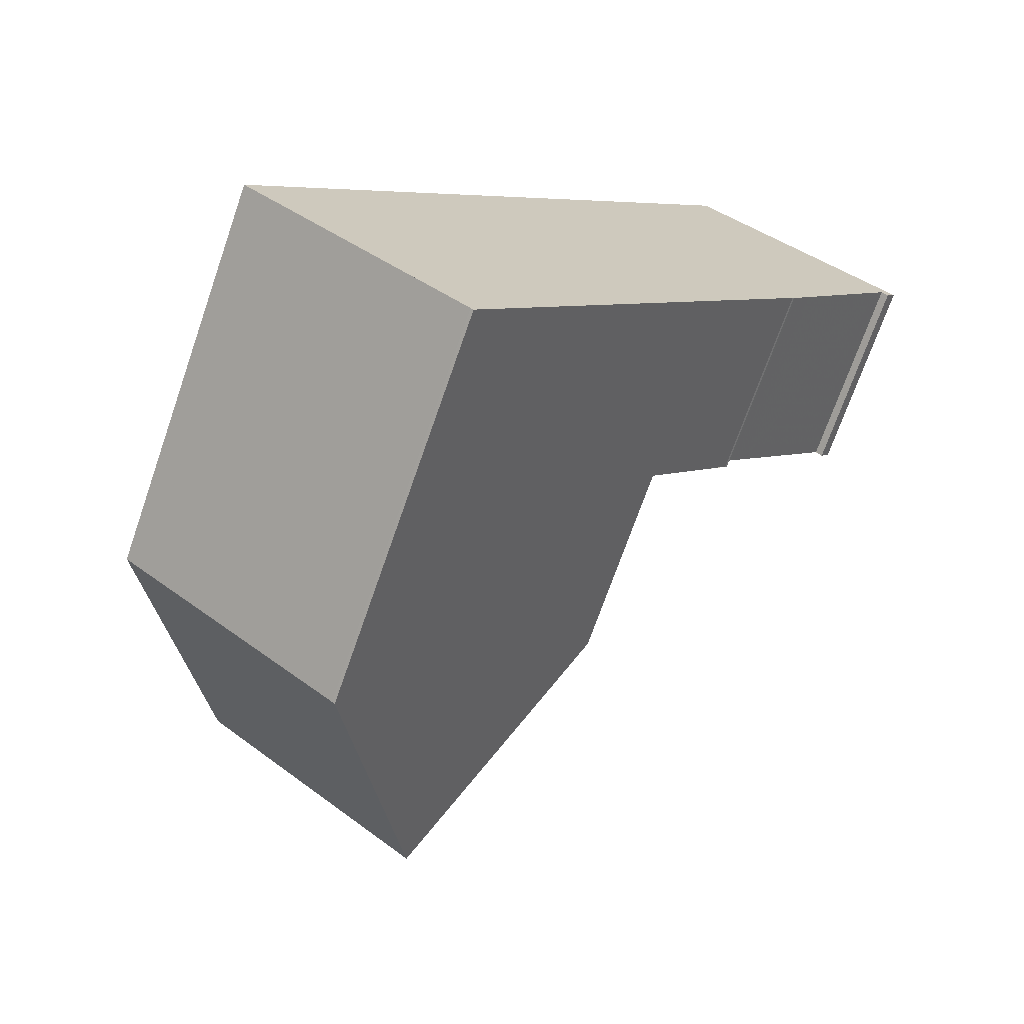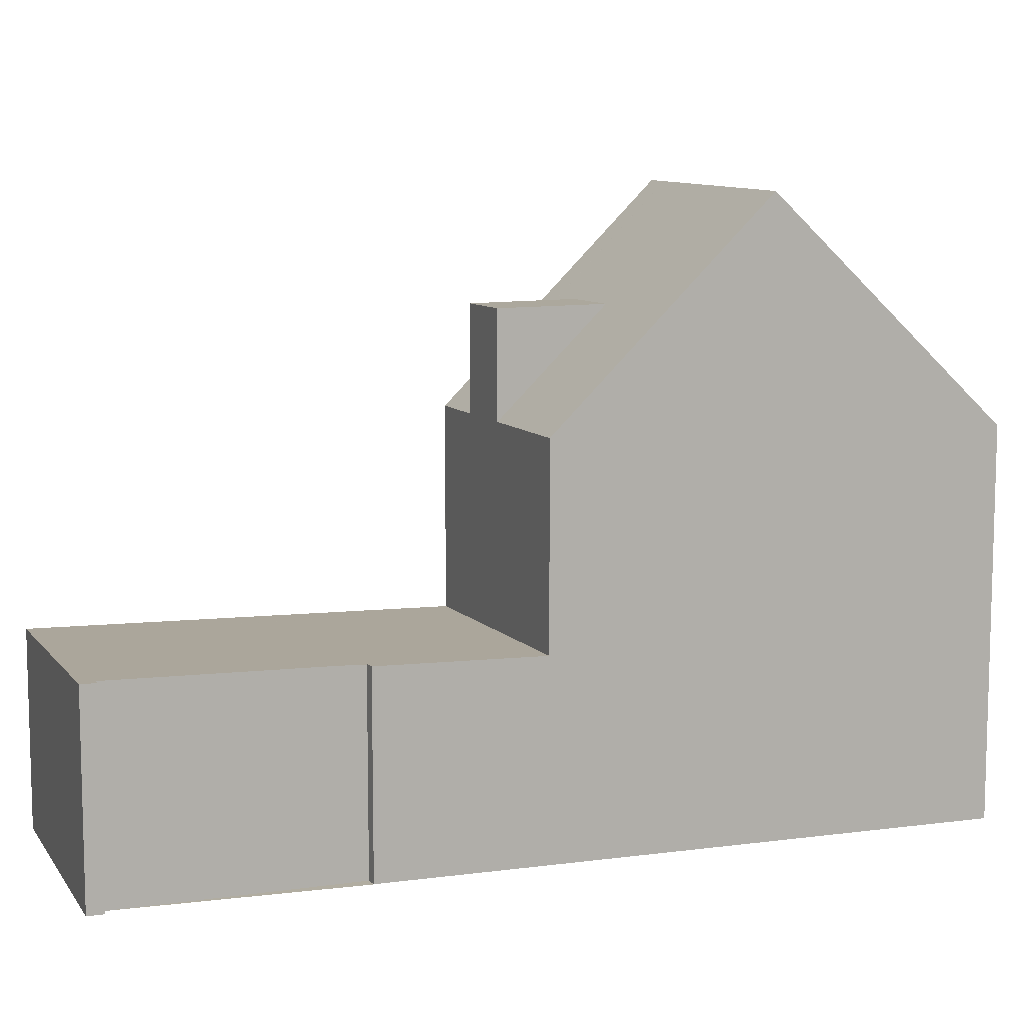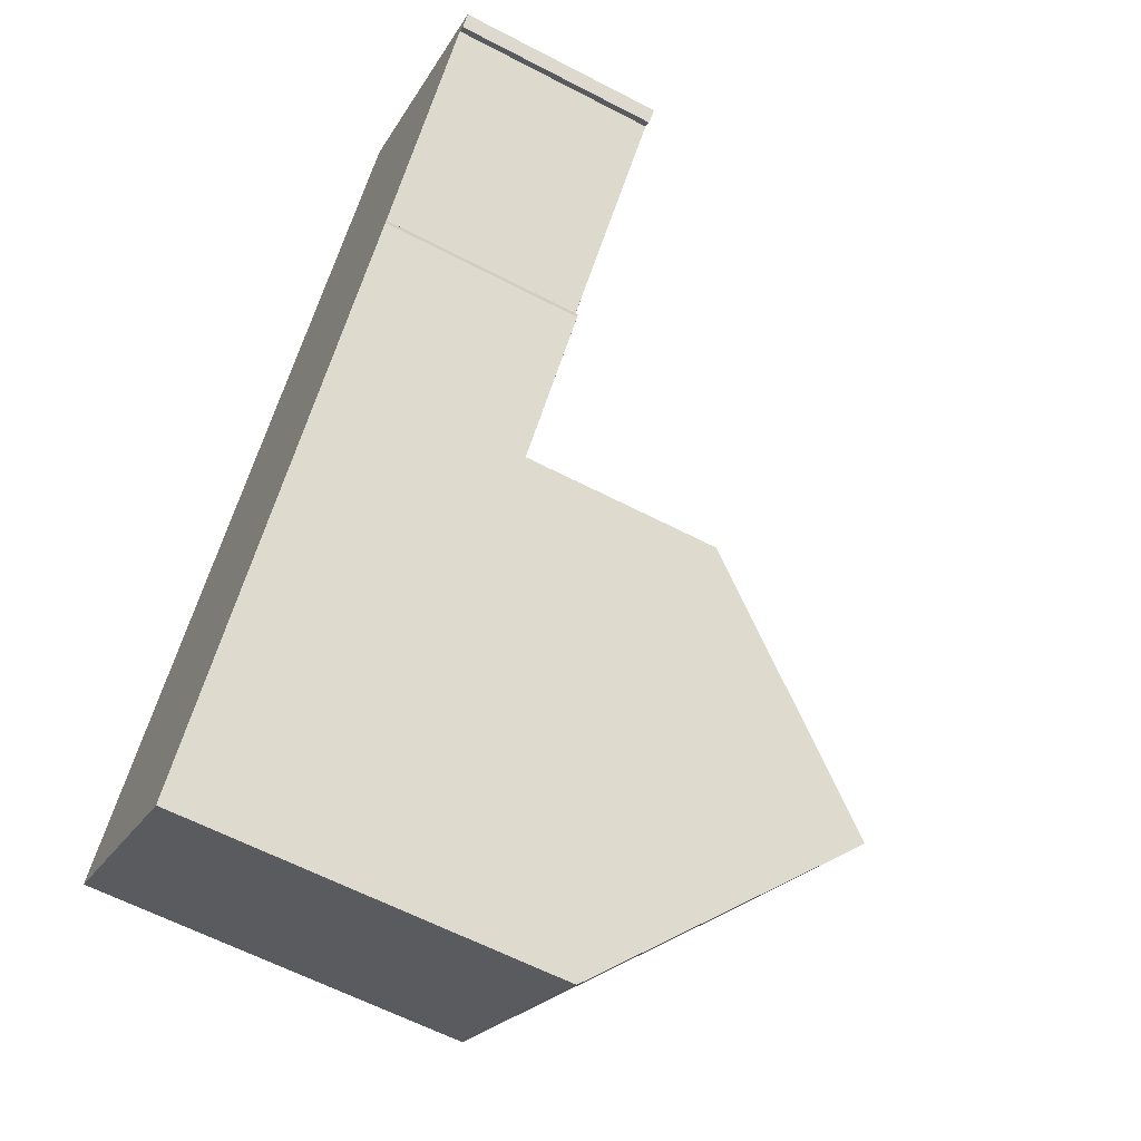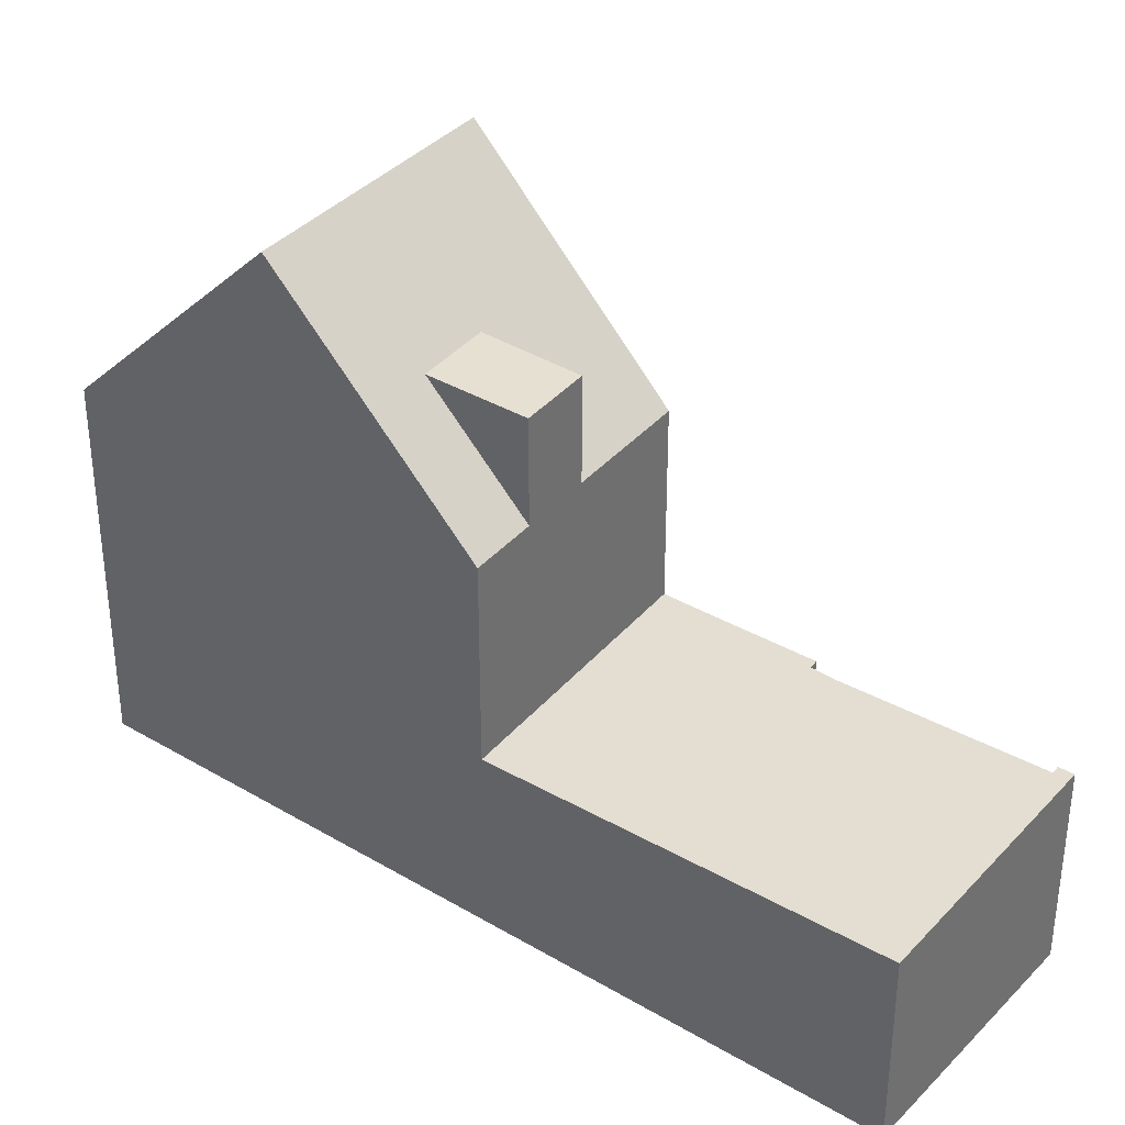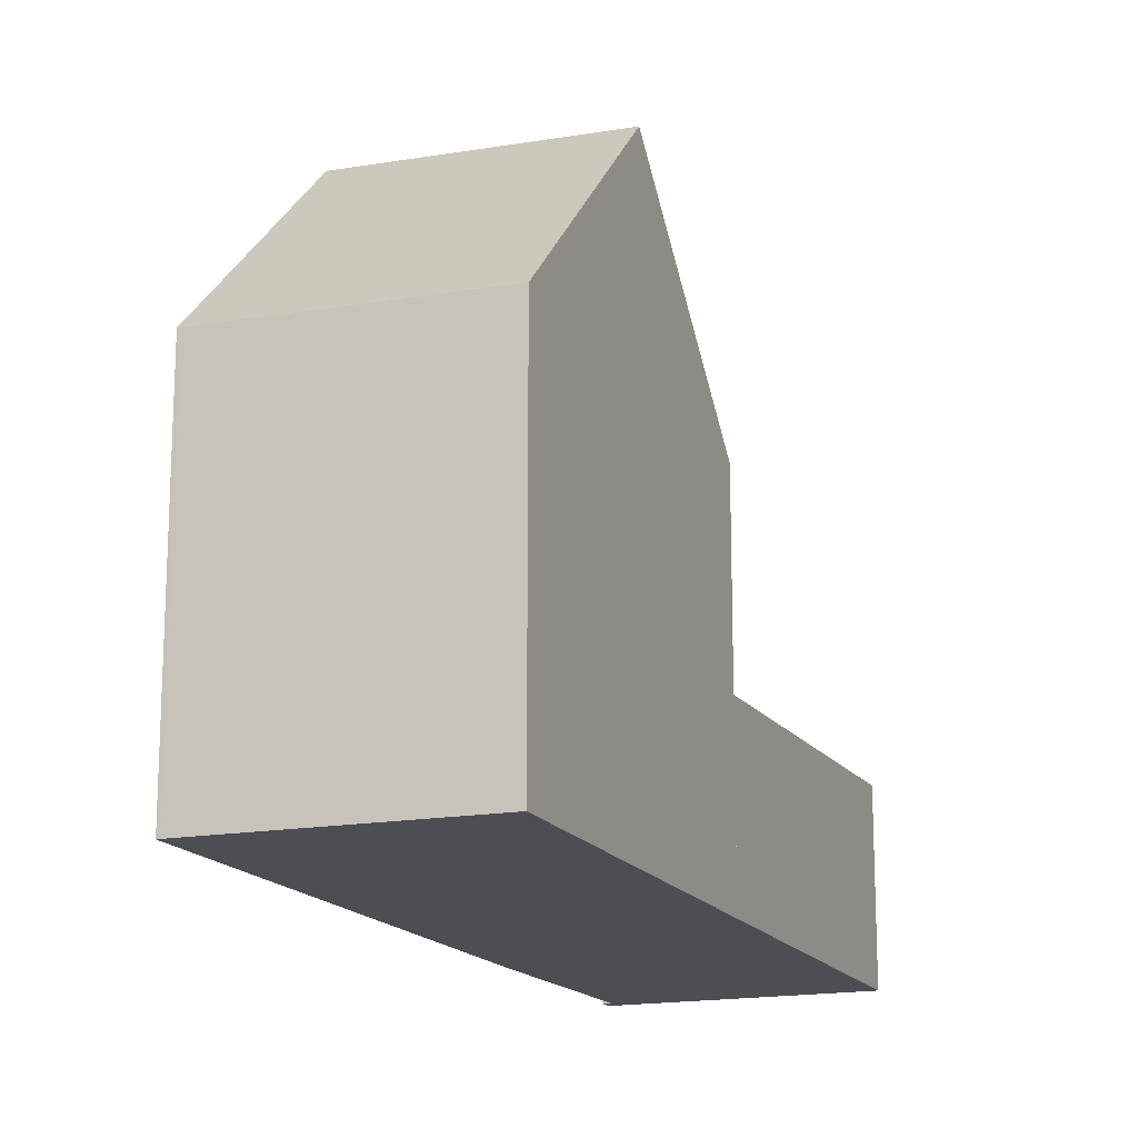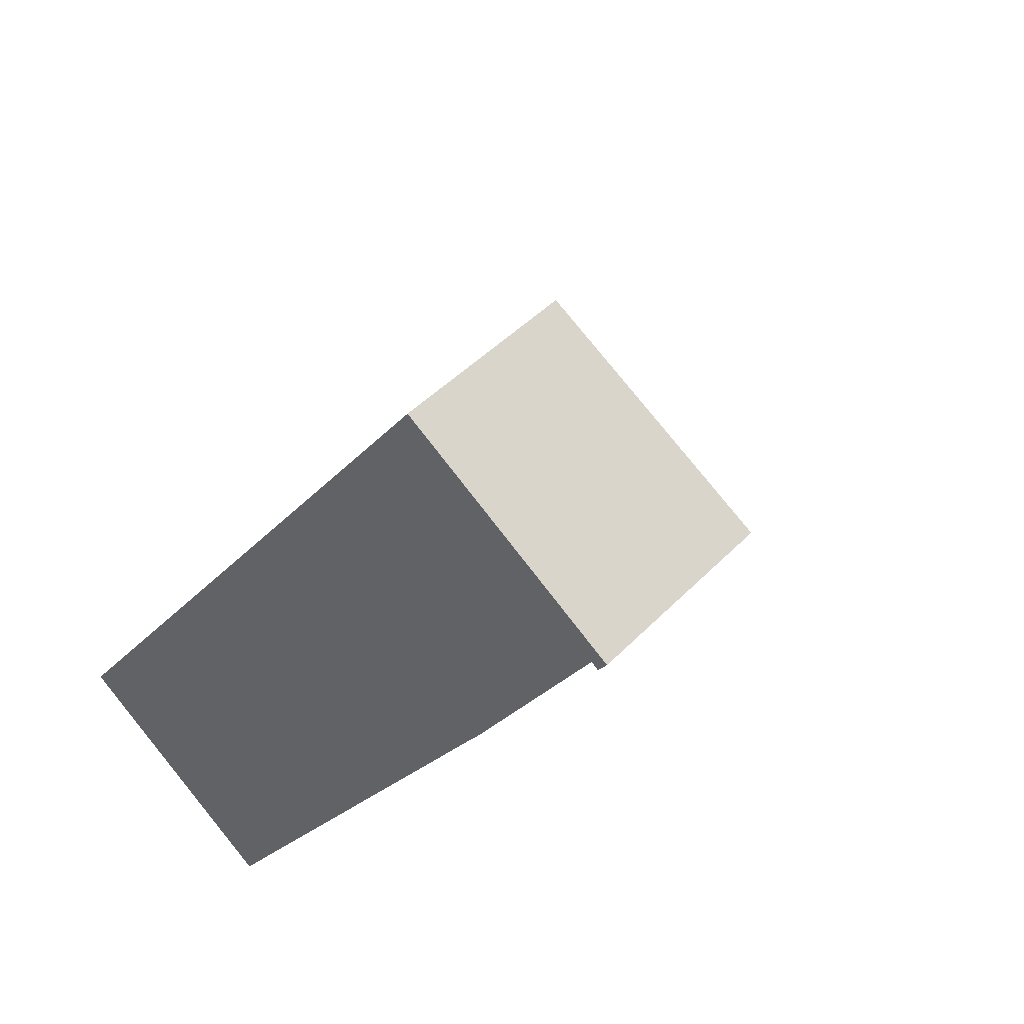
<metadata>
{"format":"obj","ext":"obj","renderer":"f3d","projection":"perspective","resolution":1024,"background":"white","views":[{"elev":-70.7,"azim":160.8,"up":"+Y"},{"elev":10.4,"azim":-74.1,"up":"+Z"},{"elev":-61.8,"azim":-117.9,"up":"+Y"},{"elev":36.3,"azim":163.4,"up":"+Z"},{"elev":-16.7,"azim":57.2,"up":"+Z"},{"elev":44.6,"azim":-139.8,"up":"+Y"}]}
</metadata>
<code>
v -497.1 -1493 3.26
v -499.4 -1490 3.348
v -499.5 -1490 3.353
v -499.6 -1490 3.359
v -496.1 -1487 3.192
v -497.2 -1493 3.266
v -497.2 -1493 3.267
v -487.8 -1499 6.231
v -491.4 -1502 6.271
v -491.5 -1502 6.275
v -494 -1490 3.114
v -497.3 -1493 3.271
v -494 -1490 3.115
v -496.1 -1487 3.192
v -496 -1487 3.188
v -496 -1487 3.188
v -499.4 -1490 3.347
v -499.4 -1490 3.349
v -499.6 -1490 3.355
v -495.6 -1496 3.209
v -492.1 -1493 3.044
v -493.6 -1498 9.934
v -490 -1496 9.857
v -491.1 -1494 8.055
v -494.6 -1497 8.203
v -491.1 -1494 8.055
v -490 -1496 9.857
v -490 -1496 9.857
v -493.6 -1498 9.934
v -495.6 -1496 6.444
v -492.1 -1493 6.33
v -493 -1496 8.133
v -492 -1495 8.092
v -492.6 -1500 8.221
v -489 -1497 8.072
v -490 -1496 9.857
v -492.1 -1493 3.044
v -489 -1497 8.072
v -487.8 -1499 6.231
v -492.1 -1493 6.331
v -493.6 -1498 9.933
v -493.6 -1498 9.933
v -497.1 -1493 3.265
v -495.6 -1495 3.206
v -494.6 -1497 8.2
v -491.4 -1501 6.271
v -492.6 -1500 8.218
v -495.6 -1495 6.443
v -495.6 -1495 3.206
v -495.6 -1496 3.209
v -495.6 -1495 6.443
v -495.6 -1496 6.444
v -492.1 -1493 3.044
v -492.1 -1493 3.044
v -492.1 -1493 6.331
v -492.1 -1493 6.33
v -494 -1494 8.124
v -493 -1494 8.084
v -494 -1494 6.39
v -493 -1494 6.36
v -494.3 -1490 3.125
v -494.3 -1490 3.125
v -497.6 -1492 3.282
v -495.8 -1492 3.199
v -496.1 -1491 3.21
v -494 -1494 8.124
v -493 -1496 8.133
v -491.9 -1497 9.898
v -494 -1494 3.131
v -493 -1496 8.133
v -494 -1494 6.39
v -497.8 -1489 3.272
v -497.9 -1489 3.278
v -491.9 -1497 9.898
v -494 -1494 3.131
v -489.8 -1500 6.253
v -490.9 -1499 8.151
v -494 -1494 6.39
v -494 -1494 8.124
v -494.9 -1491 3.157
v -495.2 -1491 3.168
v -493 -1494 8.084
v -492 -1495 8.092
v -490.9 -1496 9.876
v -493 -1494 3.086
v -492 -1495 8.092
v -493 -1494 6.36
v -496.9 -1488 3.233
v -497 -1488 3.238
v -490.9 -1496 9.876
v -493 -1494 3.086
v -488.7 -1499 6.241
v -489.8 -1498 8.108
v -493 -1494 6.36
v -493 -1494 8.084
v -494.7 -1493 3.159
v -496.4 -1494 3.235
v -493.8 -1492 3.116
v -496.4 -1494 3.238
v -492.9 -1492 3.073
v -492.9 -1492 3.073
v -494.4 -1491 3.134
v -494.7 -1490 3.145
v -492.5 -1493 3.063
v -493.3 -1492 3.092
v -492.5 -1493 6.344
v -490.4 -1496 9.865
v -491.5 -1495 8.071
v -496.4 -1488 3.209
v -496.5 -1488 3.214
v -490.4 -1496 9.865
v -492.5 -1493 3.063
v -488.2 -1499 6.235
v -489.3 -1498 8.087
v -492.5 -1493 6.344
v -493.2 -1494 8.094
v -492.2 -1495 8.103
v -495.1 -1491 3.166
v -495.4 -1491 3.176
v -491.2 -1497 9.882
v -493.2 -1494 3.097
v -492.2 -1495 8.103
v -497 -1488 3.238
v -497.2 -1488 3.243
v -491.2 -1497 9.882
v -494 -1493 3.125
v -493.2 -1494 3.097
v -489 -1500 6.245
v -490.2 -1498 8.121
v -493.2 -1494 6.367
v -493.2 -1494 8.094
v -494.4 -1491 3.134
v -494.7 -1490 3.145
v -492.5 -1493 3.062
v -493.3 -1492 3.092
v -492.5 -1493 6.343
v -490.4 -1496 9.865
v -491.5 -1495 8.071
v -496.4 -1488 3.209
v -496.5 -1488 3.214
v -490.4 -1496 9.865
v -492.5 -1493 3.062
v -488.2 -1499 6.235
v -489.3 -1498 8.087
v -492.5 -1493 6.343
v -491.6 -1498 9.266
v -493.2 -1499 9.284
v -490.5 -1497 9.255
v -490.8 -1497 9.258
v -489.7 -1496 9.245
v -489.7 -1496 9.245
v -493.2 -1499 9.285
v -490 -1497 9.249
v -490 -1497 9.249
v -489.8 -1500 6.262
v -491.4 -1501 6.28
v -488.7 -1499 6.25
v -489.1 -1500 6.254
v -487.8 -1499 6.24
v -487.8 -1499 6.24
v -491.5 -1502 6.28
v -488.2 -1499 6.244
v -488.2 -1499 6.244
v -497.3 -1493 3.271
v -497.1 -1493 3.26
v -497.1 -1493 0
v -497.3 -1493 -4.441e-16
v -499.4 -1490 3.349
v -499.4 -1490 3.348
v -499.4 -1490 0
v -499.4 -1490 0
v -499.6 -1490 3.359
v -499.5 -1490 3.353
v -499.5 -1490 0
v -499.6 -1490 -4.441e-16
v -499.6 -1490 3.355
v -499.6 -1490 3.359
v -499.6 -1490 -4.441e-16
v -499.6 -1490 4.441e-16
v -496 -1487 3.188
v -496.1 -1487 3.192
v -496.1 -1487 0
v -496 -1487 0
v -497.2 -1493 3.267
v -497.2 -1493 3.266
v -497.2 -1493 0
v -497.2 -1493 0
v -497.1 -1493 3.265
v -497.2 -1493 3.267
v -497.2 -1493 0
v -497.1 -1493 0
v -487.8 -1499 6.231
v -487.8 -1499 6.231
v -487.8 -1499 8.882e-16
v -487.8 -1499 0
v -491.5 -1502 6.275
v -491.4 -1502 6.271
v -491.4 -1502 -8.882e-16
v -491.5 -1502 0
v -491.5 -1502 6.28
v -491.5 -1502 6.275
v -491.5 -1502 0
v -491.5 -1502 0
v -492.9 -1492 3.073
v -494 -1490 3.114
v -494 -1490 0
v -492.9 -1492 0
v -497.6 -1492 3.282
v -497.3 -1493 3.271
v -497.3 -1493 -4.441e-16
v -497.6 -1492 0
v -496.1 -1487 3.192
v -496.1 -1487 3.192
v -496.1 -1487 0
v -496.1 -1487 0
v -494.3 -1490 3.125
v -496 -1487 3.188
v -496 -1487 0
v -494.3 -1490 0
v -499.4 -1490 3.348
v -499.4 -1490 3.347
v -499.4 -1490 0
v -499.4 -1490 0
v -499.5 -1490 3.353
v -499.4 -1490 3.349
v -499.4 -1490 0
v -499.5 -1490 0
v -497.9 -1489 3.278
v -499.6 -1490 3.355
v -499.6 -1490 4.441e-16
v -497.9 -1489 0
v -494.6 -1497 8.203
v -493.6 -1498 9.934
v -493.6 -1498 0
v -494.6 -1497 0
v -490 -1496 9.857
v -491.1 -1494 8.055
v -491.1 -1494 1.776e-15
v -490 -1496 0
v -495.6 -1496 6.444
v -494.6 -1497 8.203
v -494.6 -1497 0
v -495.6 -1496 0
v -489.7 -1496 9.245
v -490 -1496 9.857
v -490 -1496 0
v -489.7 -1496 0
v -493.2 -1499 9.285
v -492.6 -1500 8.221
v -492.6 -1500 0
v -493.2 -1499 0
v -487.8 -1499 6.24
v -489 -1497 8.072
v -489 -1497 0
v -487.8 -1499 0
v -488.2 -1499 6.235
v -487.8 -1499 6.231
v -487.8 -1499 0
v -488.2 -1499 0
v -497.1 -1493 3.26
v -497.1 -1493 3.265
v -497.1 -1493 0
v -497.1 -1493 0
v -491.4 -1502 6.271
v -491.4 -1501 6.271
v -491.4 -1501 0
v -491.4 -1502 -8.882e-16
v -496.4 -1494 3.238
v -495.6 -1496 3.209
v -495.6 -1496 0
v -496.4 -1494 -4.441e-16
v -491.1 -1494 8.055
v -492.1 -1493 6.33
v -492.1 -1493 0
v -491.1 -1494 1.776e-15
v -494 -1490 3.114
v -494.3 -1490 3.125
v -494.3 -1490 0
v -494 -1490 0
v -499.4 -1490 3.347
v -497.6 -1492 3.282
v -497.6 -1492 0
v -499.4 -1490 0
v -497.2 -1488 3.243
v -497.9 -1489 3.278
v -497.9 -1489 0
v -497.2 -1488 -4.441e-16
v -491.4 -1501 6.271
v -489.8 -1500 6.253
v -489.8 -1500 0
v -491.4 -1501 0
v -496.5 -1488 3.214
v -497 -1488 3.238
v -497 -1488 4.441e-16
v -496.5 -1488 0
v -489 -1500 6.245
v -488.7 -1499 6.241
v -488.7 -1499 -8.882e-16
v -489 -1500 0
v -497.2 -1493 3.266
v -496.4 -1494 3.238
v -496.4 -1494 -4.441e-16
v -497.2 -1493 0
v -492.1 -1493 3.044
v -492.9 -1492 3.073
v -492.9 -1492 0
v -492.1 -1493 0
v -496.5 -1488 3.214
v -496.5 -1488 3.214
v -496.5 -1488 0
v -496.5 -1488 0
v -488.7 -1499 6.241
v -488.2 -1499 6.235
v -488.2 -1499 0
v -488.7 -1499 -8.882e-16
v -497 -1488 3.238
v -497.2 -1488 3.243
v -497.2 -1488 -4.441e-16
v -497 -1488 4.441e-16
v -489.8 -1500 6.253
v -489 -1500 6.245
v -489 -1500 0
v -489.8 -1500 0
v -496.1 -1487 3.192
v -496.5 -1488 3.214
v -496.5 -1488 0
v -496.1 -1487 0
v -488.2 -1499 6.235
v -488.2 -1499 6.235
v -488.2 -1499 0
v -488.2 -1499 0
v -489 -1497 8.072
v -489.7 -1496 9.245
v -489.7 -1496 0
v -489 -1497 0
v -493.6 -1498 9.934
v -493.2 -1499 9.285
v -493.2 -1499 0
v -493.6 -1498 0
v -487.8 -1499 6.231
v -487.8 -1499 6.24
v -487.8 -1499 0
v -487.8 -1499 8.882e-16
v -492.6 -1500 8.221
v -491.5 -1502 6.28
v -491.5 -1502 0
v -492.6 -1500 0
v -497.1 -1493 0
v -499.4 -1490 0
v -499.5 -1490 0
v -499.6 -1490 0
v -496.1 -1487 0
v -487.8 -1499 0
v -491.4 -1502 0
v -491.5 -1502 0
v -497.2 -1493 0
v -497.2 -1493 0
f 140 14 16 139
f 132 13 100 135
f 100 13 11 101
f 16 14 5 15
f 62 16 15 61
f 139 16 62 133
f 18 3 4 19
f 138 26 27 141
f 26 24 23 27
f 163 144 38 160
f 142 37 40 145
f 154 137 36 151
f 57 32 59
f 58 33 60
f 160 38 35 159
f 37 21 31 40
f 151 36 28 150
f 99 6 7 43 97
f 42 22 25 45
f 161 34 47 156
f 48 30 20 44
f 152 29 41 147
f 51 45 25 52
f 136 55 26 138
f 56 24 26 55
f 61 11 13 62
f 133 62 13 132
f 64 12 63 65
f 117 67 66 116
f 70 45 51 71
f 72 17 2 18 19 73
f 97 43 1 12 64 96
f 65 63 17 72
f 74 42 45 70
f 156 47 77 155
f 78 48 44 75
f 147 41 68 146
f 119 81 80 118
f 124 89 88 123
f 118 80 98 126
f 123 88 81 119
f 122 86 90 125
f 158 129 93 157
f 127 91 94 130
f 130 94 95 131
f 149 120 84 148
f 96 69 49 97
f 126 98 85 121
f 97 49 50 99
f 135 100 53 134
f 101 54 53 100
f 102 80 81 103
f 104 85 98 105
f 108 86 87 106
f 109 88 89 110
f 105 98 80 102
f 103 81 88 109
f 111 90 86 108
f 157 93 114 162
f 115 94 91 112
f 148 84 107 153
f 116 82 83 117
f 118 64 65 119
f 123 72 73 124
f 126 96 64 118
f 119 65 72 123
f 125 74 70 122
f 155 77 129 158
f 130 78 75 127
f 131 79 78 130
f 146 68 120 149
f 121 69 96 126
f 132 102 103 133
f 134 104 105 135
f 138 108 106 136
f 139 109 110 140
f 135 105 102 132
f 133 103 109 139
f 141 111 108 138
f 162 114 144 163
f 145 115 112 142
f 153 107 137 154
f 146 77 47 147
f 148 93 129 149
f 150 35 38 151
f 147 47 34 152
f 153 114 93 148
f 149 129 77 146
f 154 144 114 153
f 151 38 144 154
f 155 76 46 156
f 157 92 128 158
f 159 8 39 160
f 156 46 9 10 161
f 162 113 92 157
f 158 128 76 155
f 163 143 113 162
f 160 39 143 163
f 165 166 167 164
f 169 170 171 168
f 173 174 175 172
f 177 178 179 176
f 181 182 183 180
f 185 186 187 184
f 189 190 191 188
f 193 194 195 192
f 197 198 199 196
f 201 202 203 200
f 205 206 207 204
f 209 210 211 208
f 213 214 215 212
f 217 218 219 216
f 221 222 223 220
f 225 226 227 224
f 229 230 231 228
f 233 234 235 232
f 237 238 239 236
f 241 242 243 240
f 245 246 247 244
f 249 250 251 248
f 253 254 255 252
f 257 258 259 256
f 261 262 263 260
f 265 266 267 264
f 269 270 271 268
f 273 274 275 272
f 277 278 279 276
f 281 282 283 280
f 285 286 287 284
f 289 290 291 288
f 293 294 295 292
f 297 298 299 296
f 301 302 303 300
f 305 306 307 304
f 309 310 311 308
f 313 314 315 312
f 317 318 319 316
f 321 322 323 320
f 325 326 327 324
f 329 330 331 328
f 333 334 335 332
f 337 338 339 336
f 341 342 343 340
f 345 346 347 344
f 349 350 351 352 353 354 355 356 357 348

</code>
